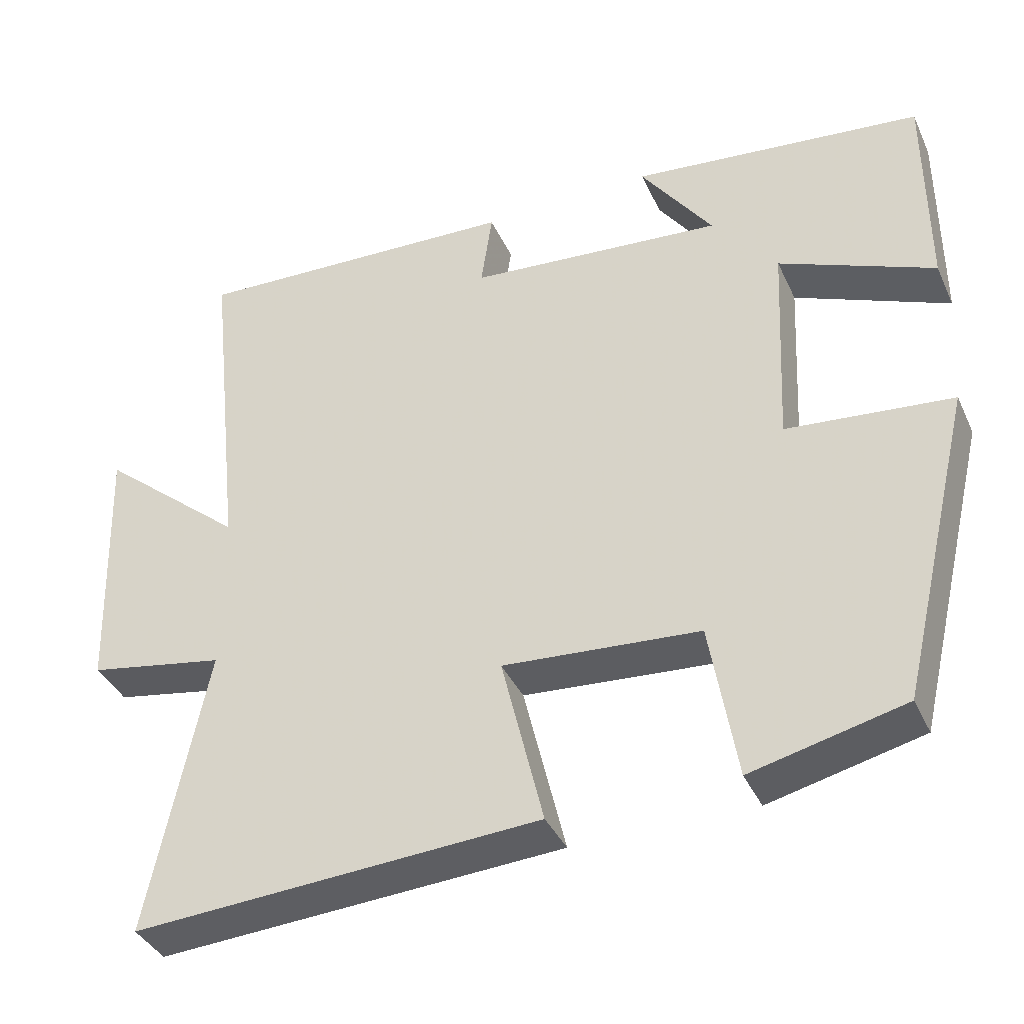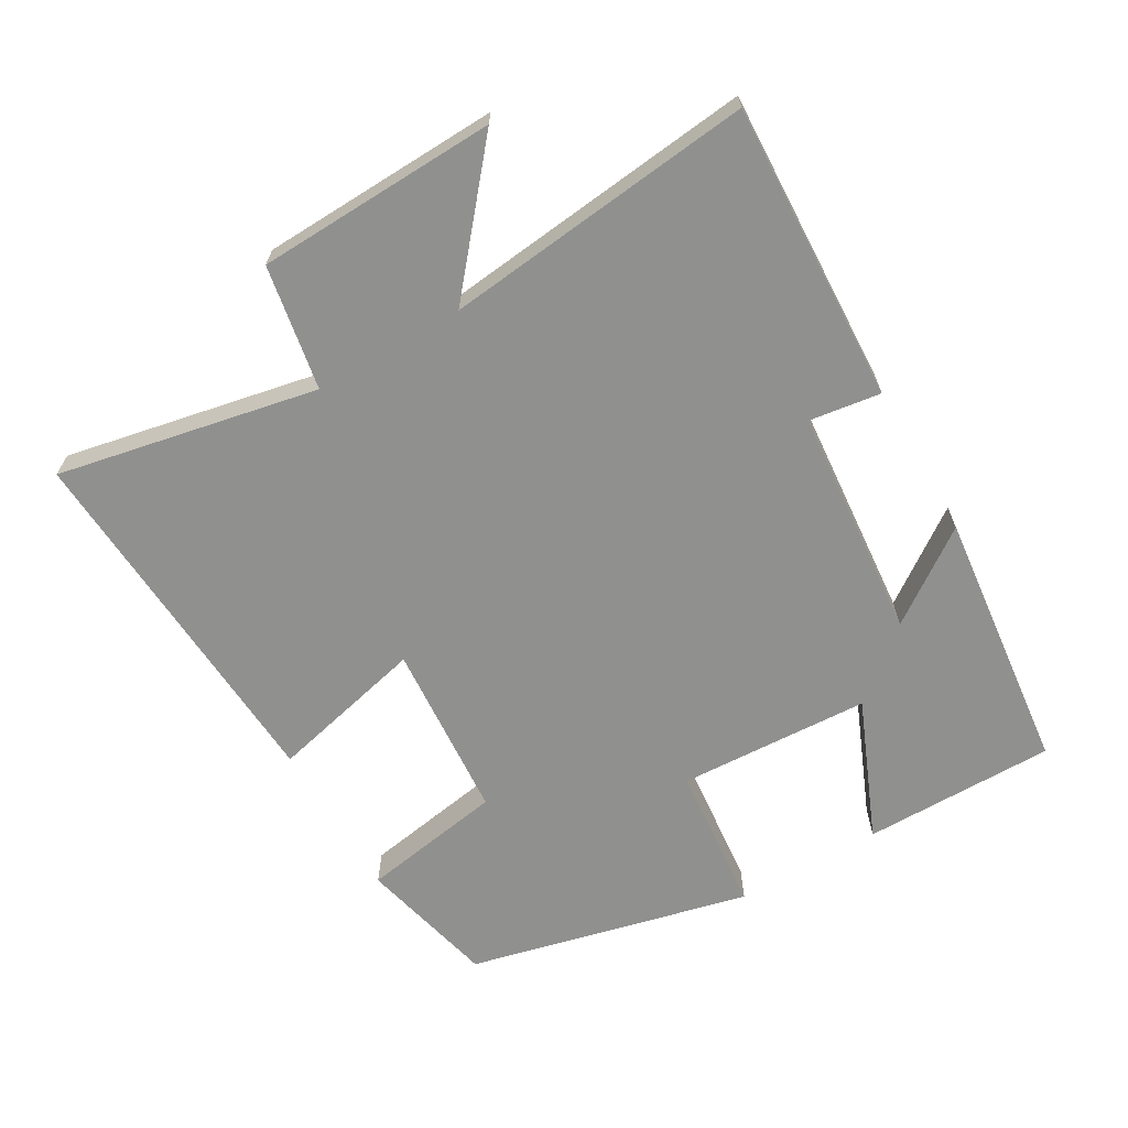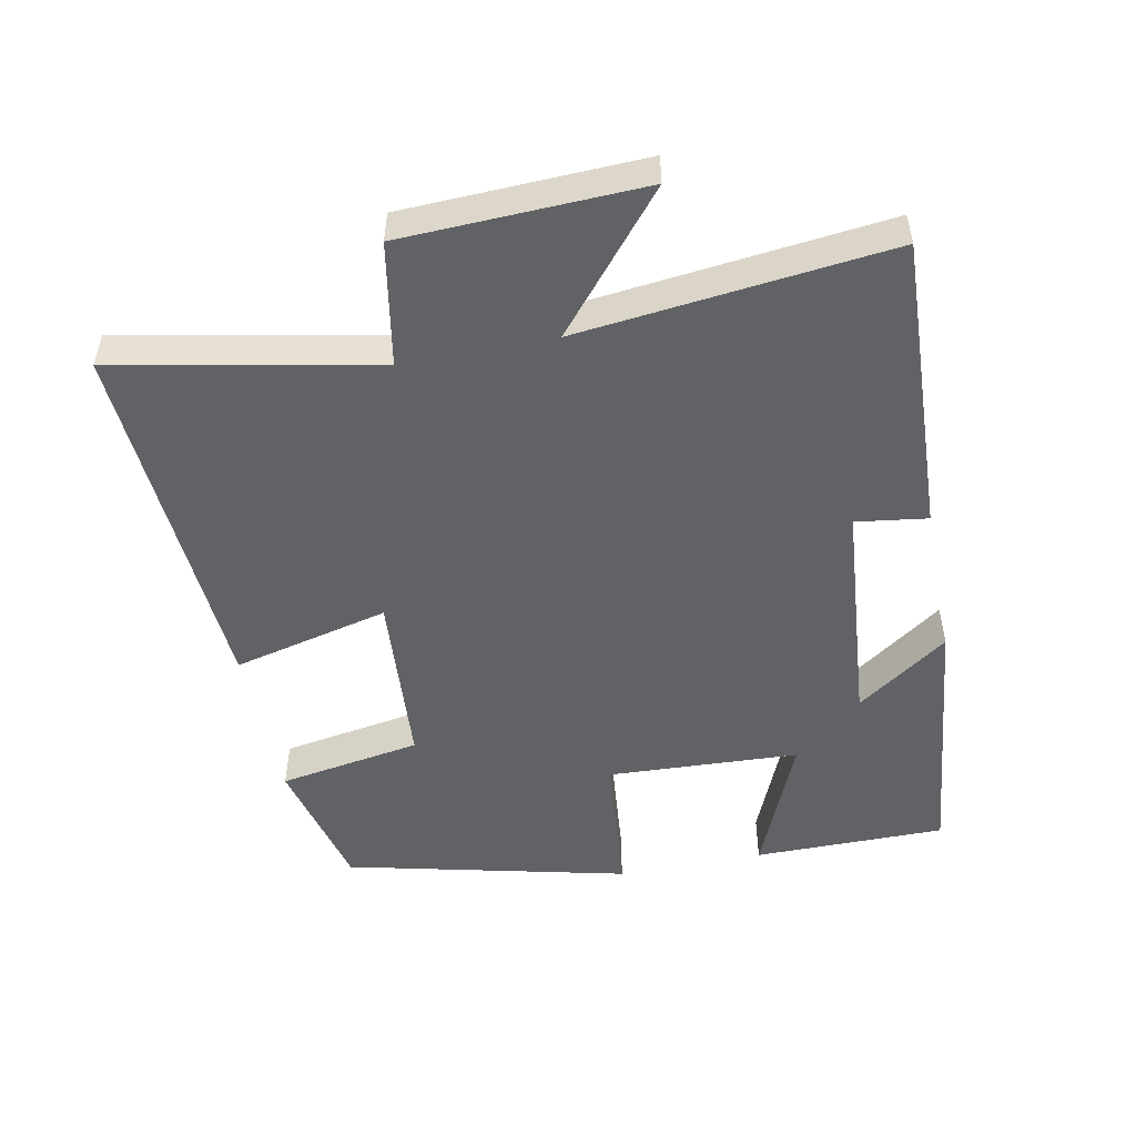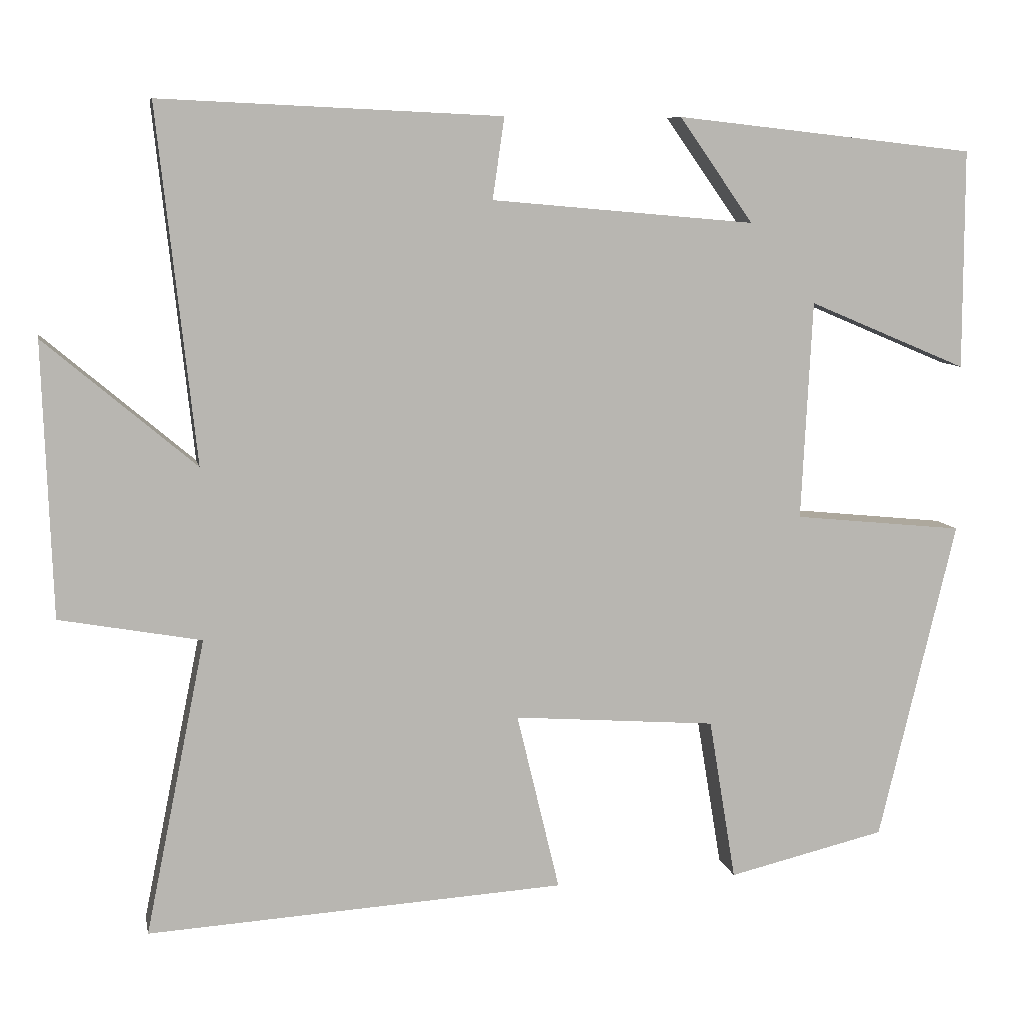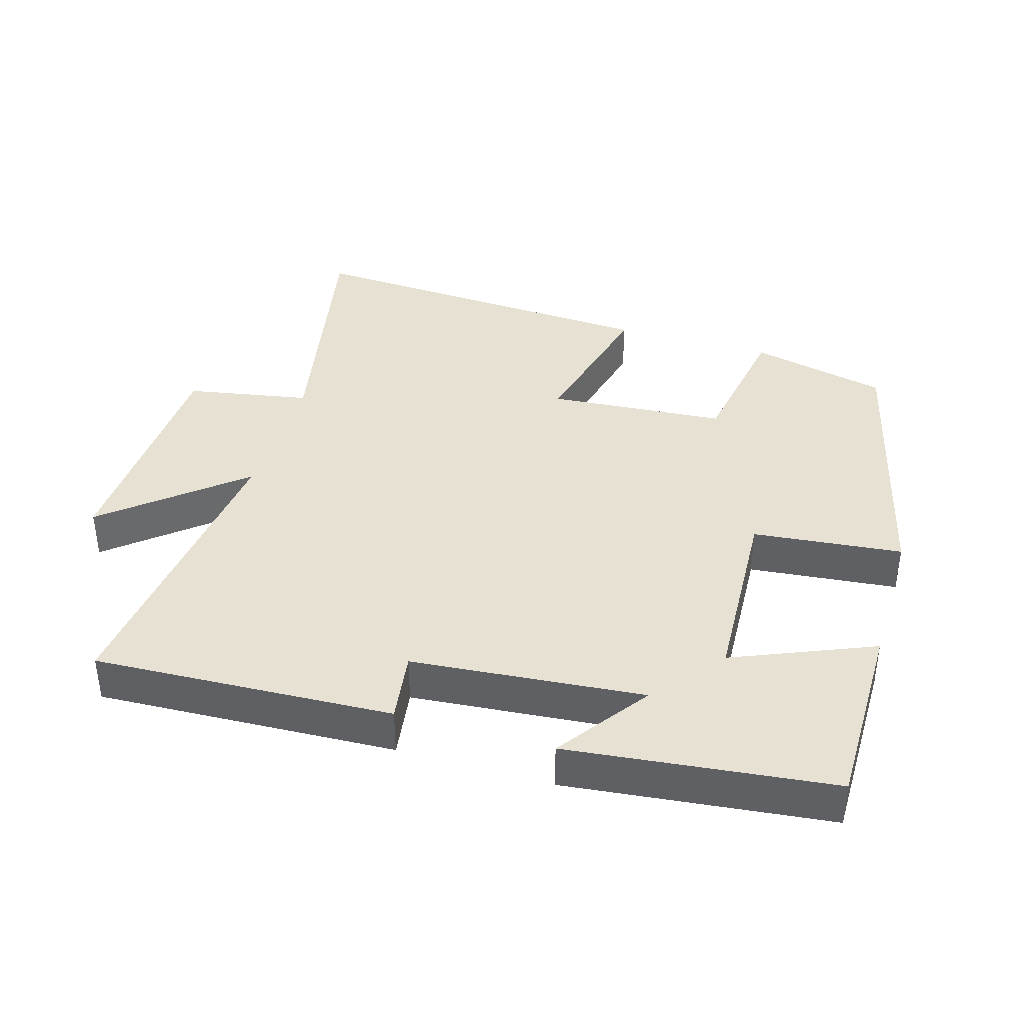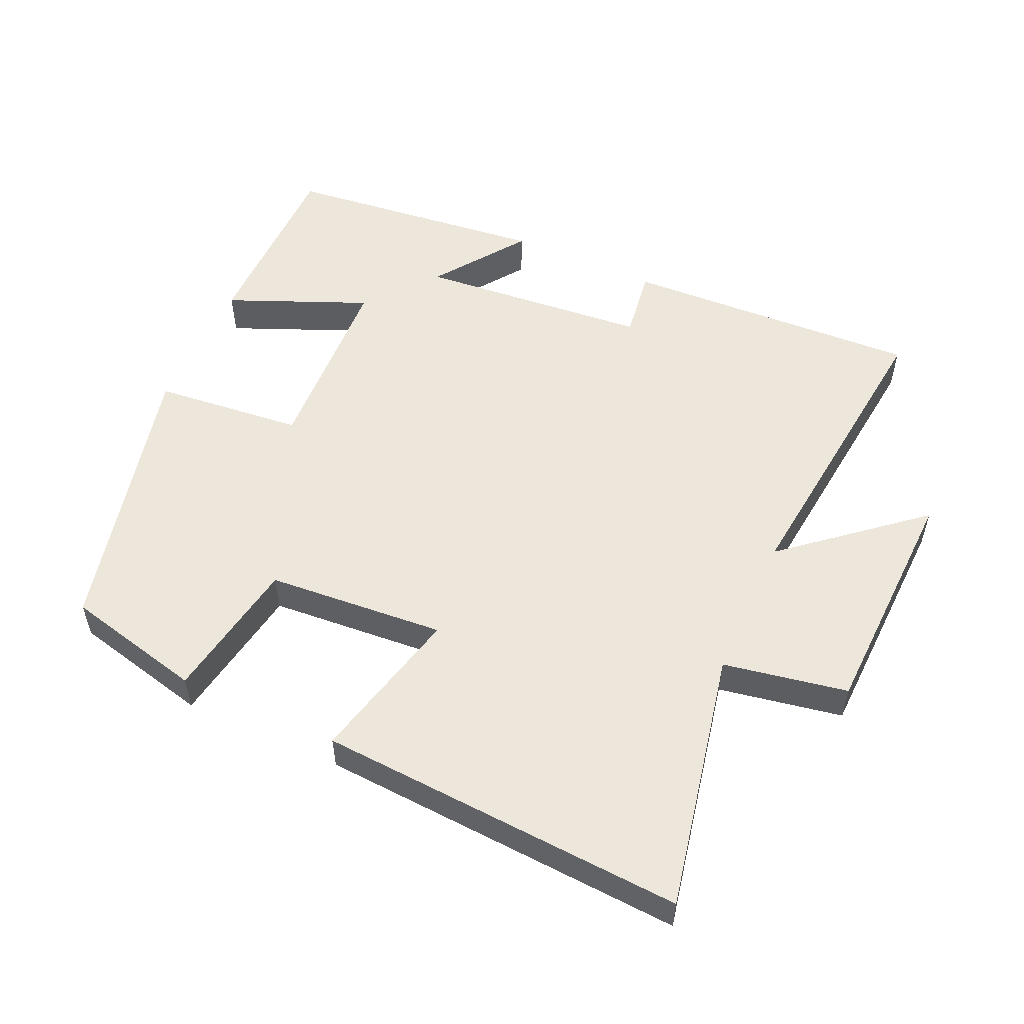
<metadata>
{"format":"obj","ext":"obj","renderer":"f3d","projection":"perspective","resolution":1024,"background":"white","views":[{"elev":-38.5,"azim":22.9,"up":"+Z"},{"elev":-65.6,"azim":-59.8,"up":"+Y"},{"elev":-50.5,"azim":-78.6,"up":"+Y"},{"elev":8.4,"azim":-11.0,"up":"+Z"},{"elev":38.9,"azim":16.6,"up":"+Y"},{"elev":53.8,"azim":-155.6,"up":"+Y"}]}
</metadata>
<code>
v -0.577 0.07 -0.532
v -0.5 0.07 -0.153
v -0.681 0.07 -0.12
v -0.693 0.07 0.23
v -0.5 0.07 0.067
v -0.549 0.07 0.52
v -0.113 0.07 0.5
v -0.128 0.07 0.396
v 0.21 0.07 0.366
v 0.115 0.07 0.5
v 0.5 0.07 0.457
v 0.5 0.07 0.176
v 0.296 0.07 0.262
v 0.282 0.07 -0.018
v 0.5 0.07 -0.04
v 0.401 0.07 -0.452
v 0.199 0.07 -0.5
v 0.164 0.07 -0.291
v -0.096 0.07 -0.271
v -0.041 0.07 -0.5
v -0.577 0 -0.532
v -0.5 0 -0.153
v -0.681 0 -0.12
v -0.693 0 0.23
v -0.5 0 0.067
v -0.549 0 0.52
v -0.113 0 0.5
v -0.128 0 0.396
v 0.21 0 0.366
v 0.115 0 0.5
v 0.5 0 0.457
v 0.5 0 0.176
v 0.296 0 0.262
v 0.282 0 -0.018
v 0.5 0 -0.04
v 0.401 0 -0.452
v 0.199 0 -0.5
v 0.164 0 -0.291
v -0.096 0 -0.271
v -0.041 0 -0.5
f 19 20 1 2
f 18 19 2
f 15 16 17 18
f 14 15 18 2
f 13 14 2 3
f 10 11 12 13
f 9 10 13
f 8 9 13 3
f 5 6 7 8
f 5 8 3
f 3 4 5
f 22 21 40 39
f 22 39 38
f 38 37 36 35
f 22 38 35 34
f 23 22 34 33
f 33 32 31 30
f 33 30 29
f 23 33 29 28
f 28 27 26 25
f 23 28 25
f 25 24 23
f 1 21 22 2
f 2 22 23 3
f 3 23 24 4
f 4 24 25 5
f 5 25 26 6
f 6 26 27 7
f 7 27 28 8
f 8 28 29 9
f 9 29 30 10
f 10 30 31 11
f 11 31 32 12
f 12 32 33 13
f 13 33 34 14
f 14 34 35 15
f 15 35 36 16
f 16 36 37 17
f 17 37 38 18
f 18 38 39 19
f 19 39 40 20
f 20 40 21 1

</code>
